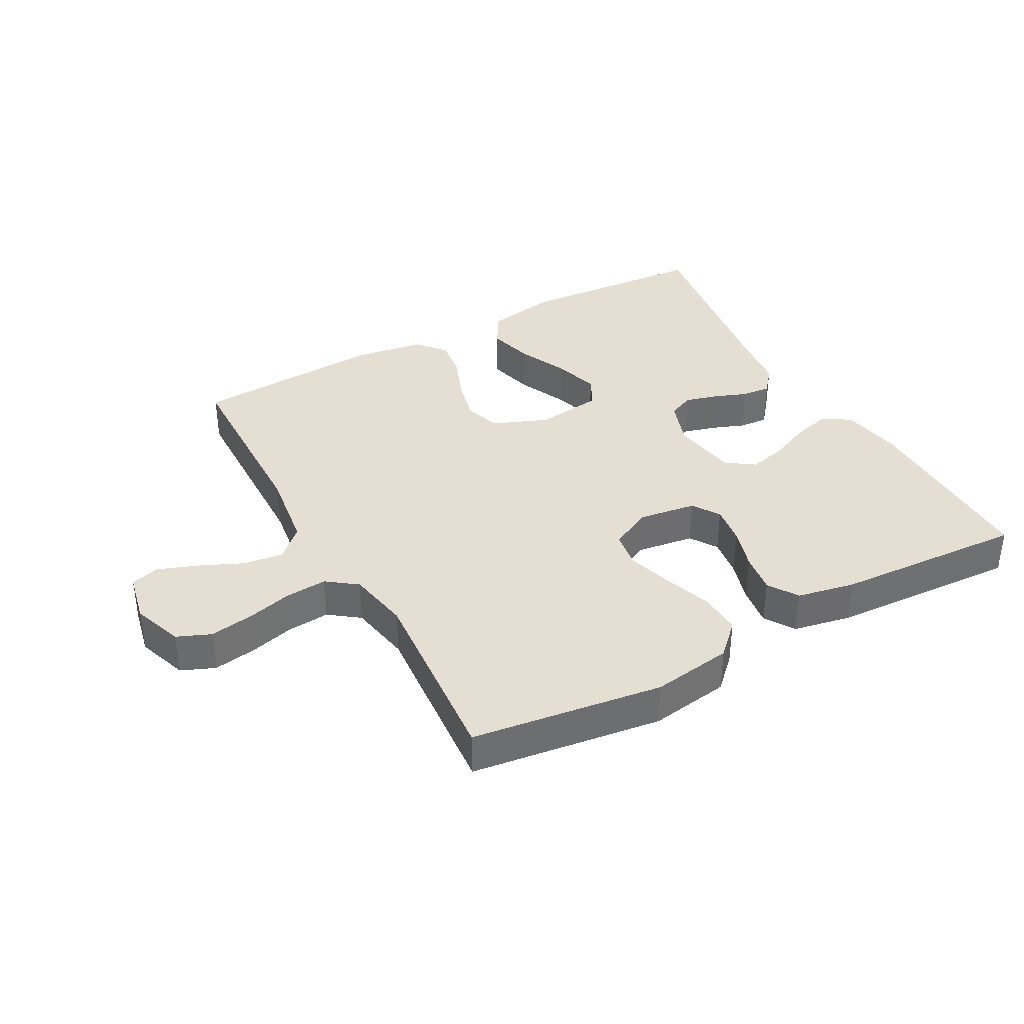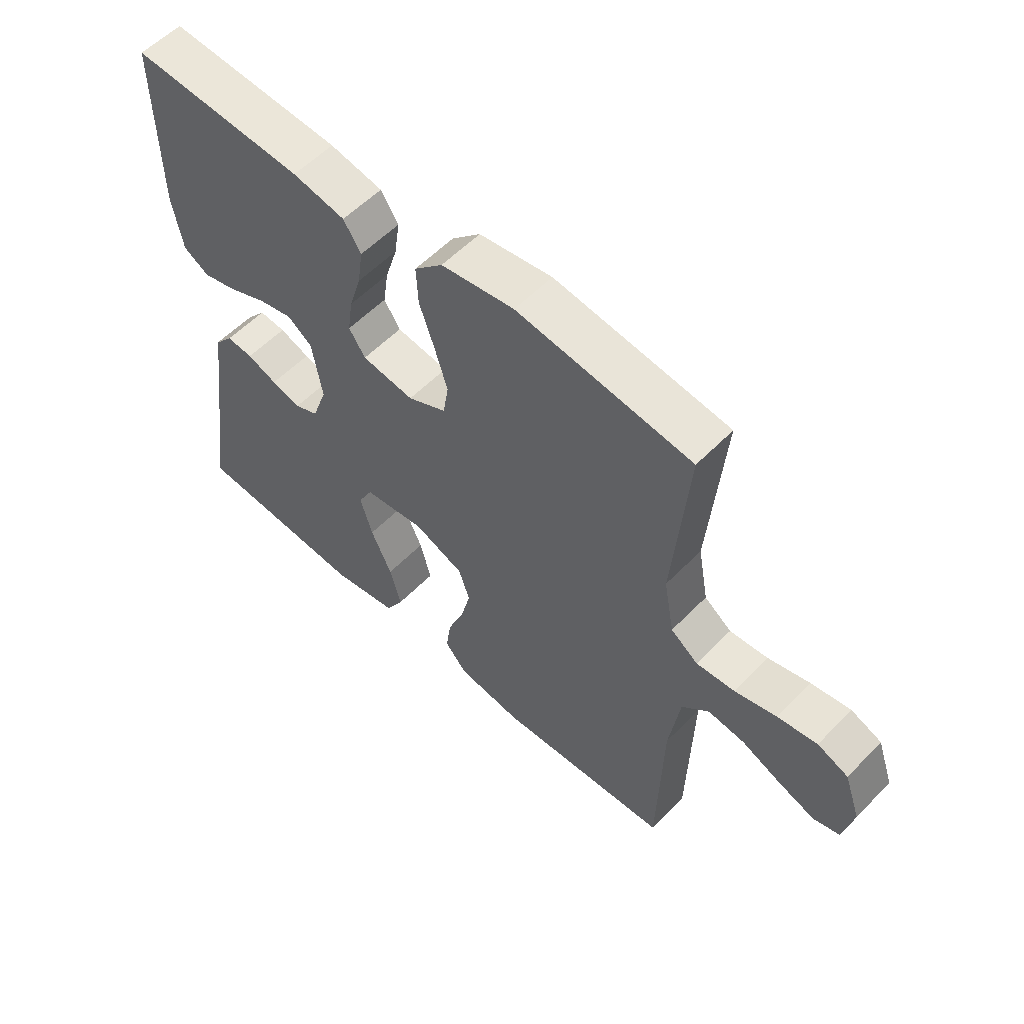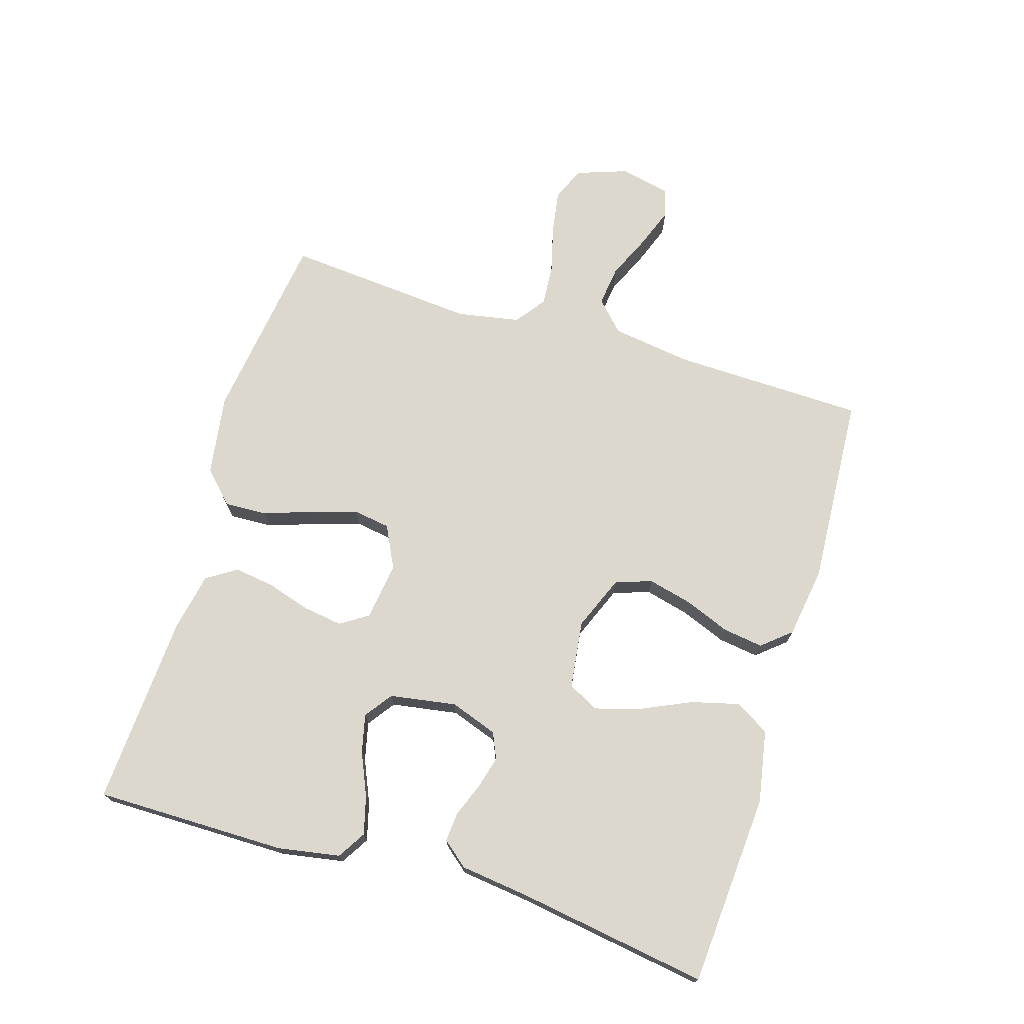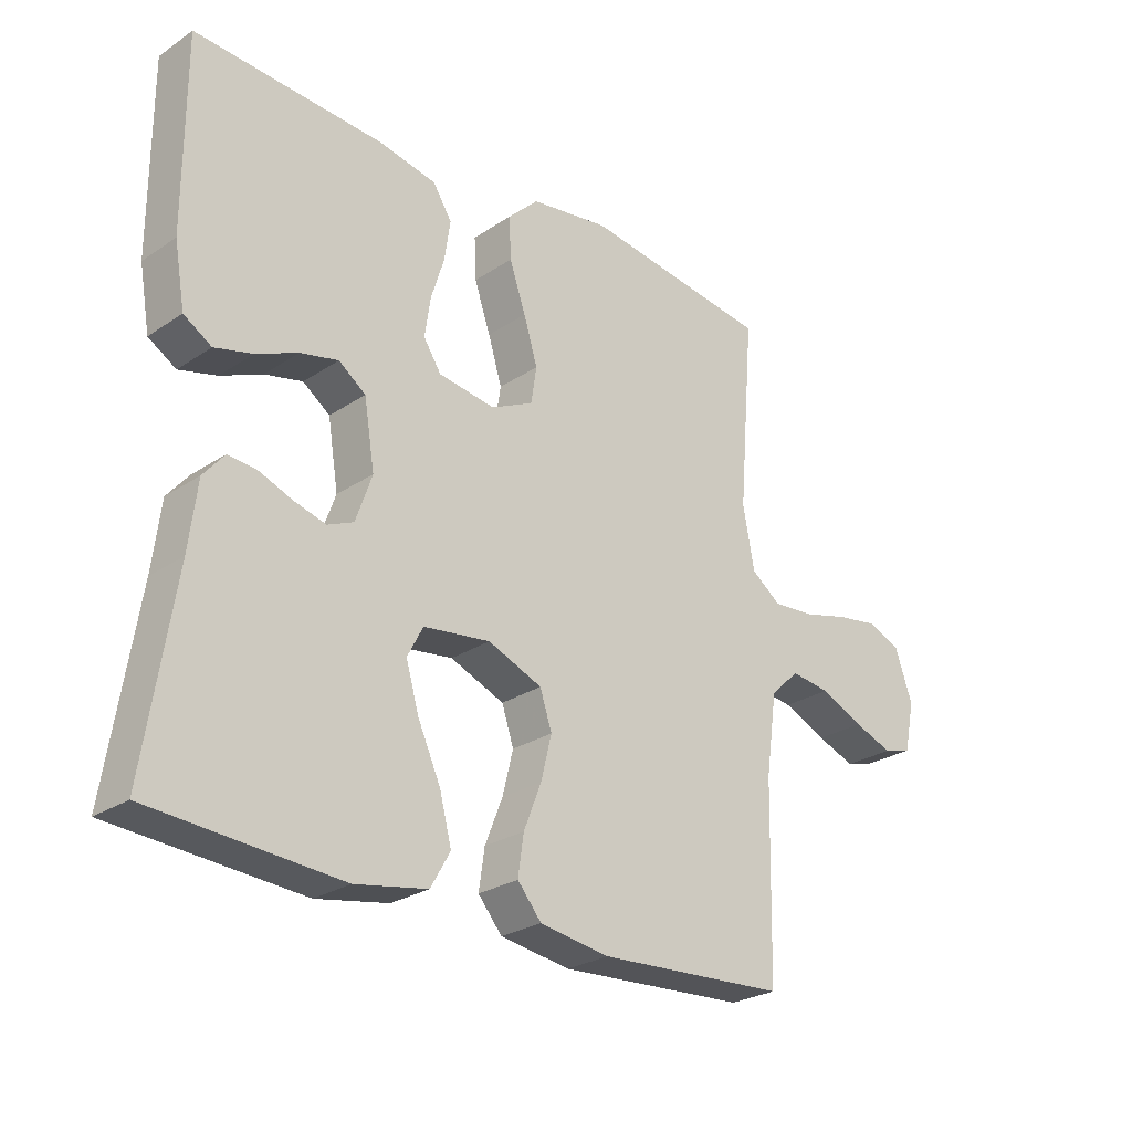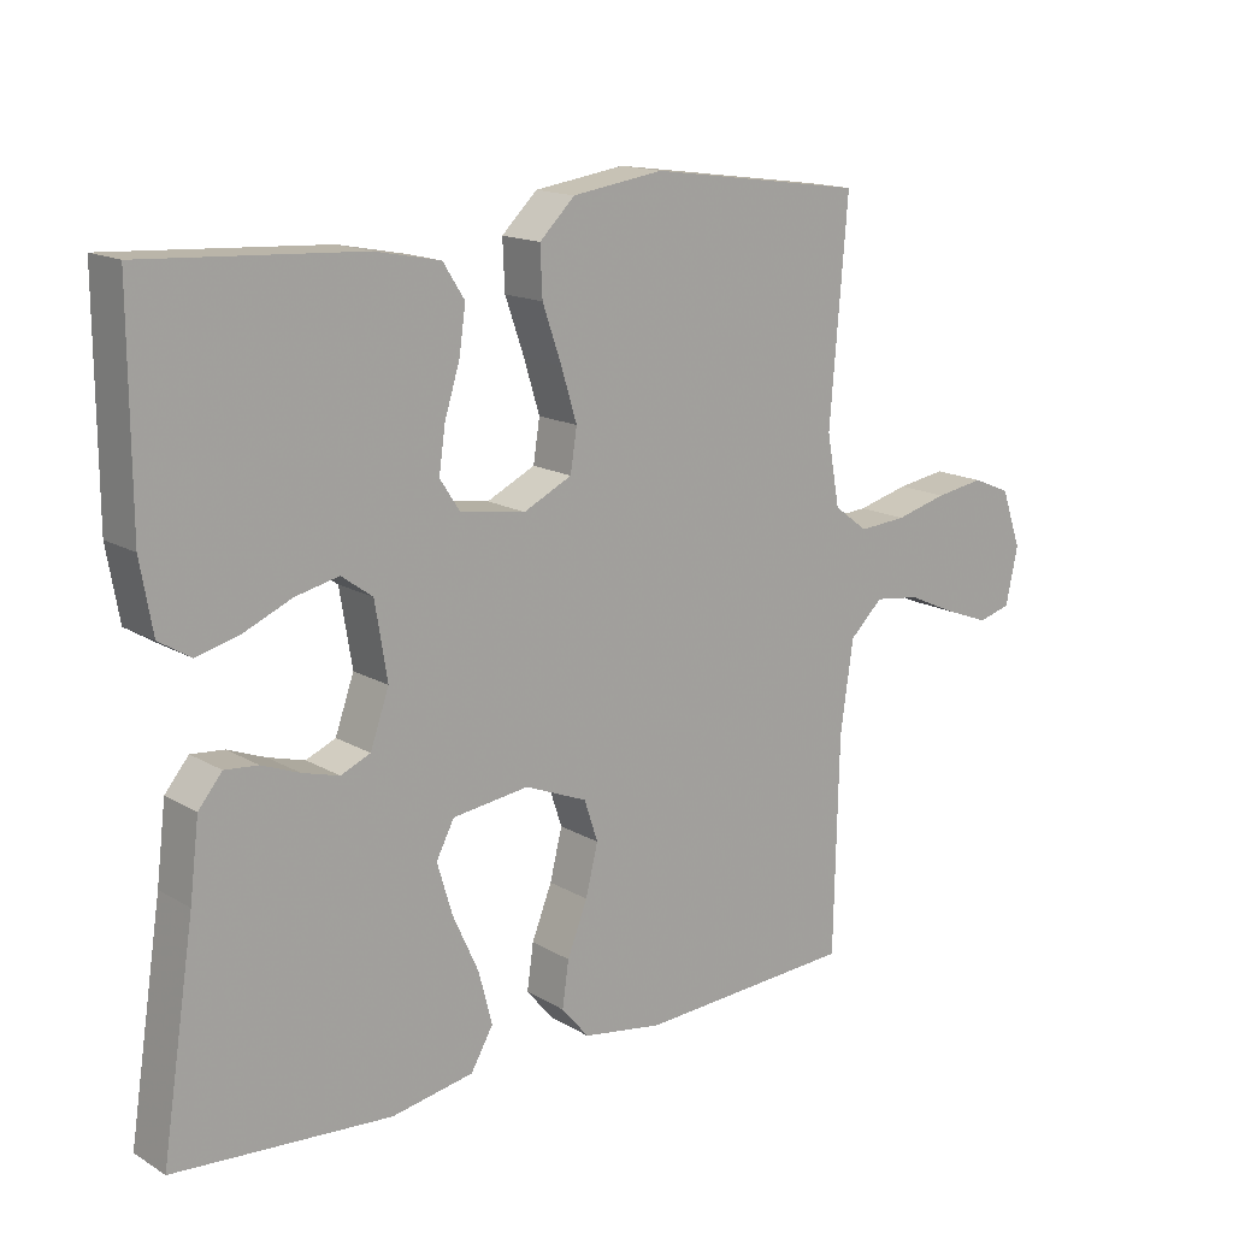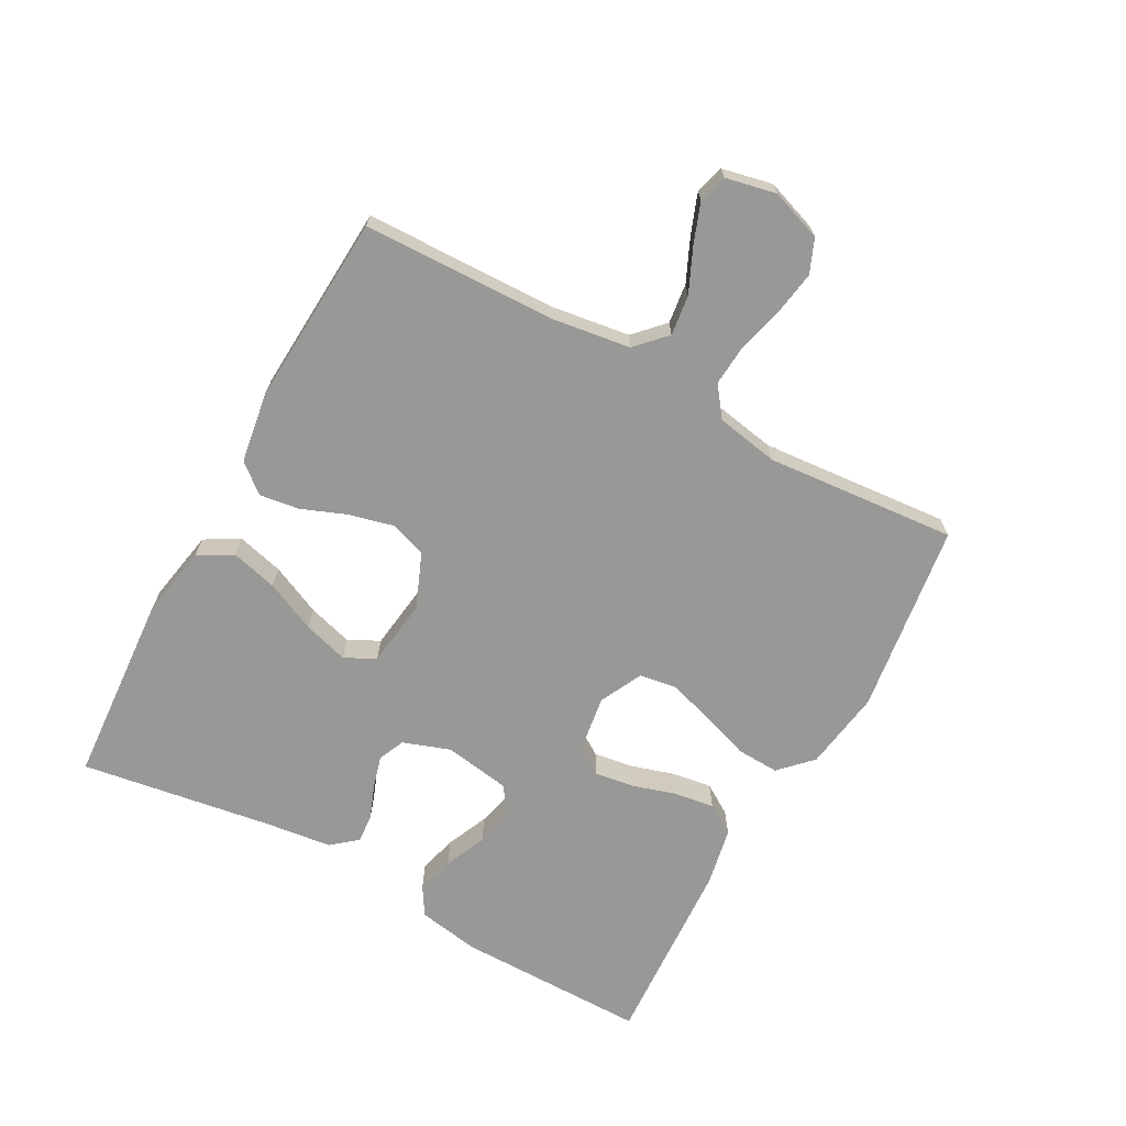
<metadata>
{"format":"obj","ext":"obj","renderer":"f3d","projection":"perspective","resolution":1024,"background":"white","views":[{"elev":37.1,"azim":-28.8,"up":"+Y"},{"elev":56.5,"azim":-136.7,"up":"+Z"},{"elev":72.5,"azim":107.0,"up":"+Y"},{"elev":-26.2,"azim":136.3,"up":"+Z"},{"elev":15.3,"azim":140.8,"up":"+Z"},{"elev":-68.5,"azim":-118.7,"up":"+Y"}]}
</metadata>
<code>
v -0.5 0.07 -0.5
v -0.507 0.07 -0.2
v -0.525 0.07 -0.074
v -0.571 0.07 -0.03
v -0.634 0.07 -0.038
v -0.703 0.07 -0.069
v -0.765 0.07 -0.092
v -0.81 0.07 -0.079
v -0.827 0.07 0
v -0.799 0.07 0.08
v -0.746 0.07 0.102
v -0.678 0.07 0.091
v -0.606 0.07 0.072
v -0.54 0.07 0.067
v -0.493 0.07 0.102
v -0.475 0.07 0.2
v -0.5 0.07 0.5
v -0.2 0.07 0.541
v -0.074 0.07 0.522
v -0.025 0.07 0.474
v -0.028 0.07 0.407
v -0.054 0.07 0.332
v -0.076 0.07 0.26
v -0.067 0.07 0.202
v 0 0.07 0.169
v 0.09 0.07 0.182
v 0.118 0.07 0.225
v 0.109 0.07 0.287
v 0.088 0.07 0.355
v 0.079 0.07 0.418
v 0.109 0.07 0.465
v 0.2 0.07 0.483
v 0.5 0.07 0.5
v 0.499 0.07 0.2
v 0.482 0.07 0.103
v 0.438 0.07 0.076
v 0.378 0.07 0.092
v 0.312 0.07 0.121
v 0.252 0.07 0.135
v 0.209 0.07 0.104
v 0.192 0.07 0
v 0.218 0.07 -0.074
v 0.259 0.07 -0.092
v 0.31 0.07 -0.078
v 0.362 0.07 -0.058
v 0.408 0.07 -0.054
v 0.441 0.07 -0.094
v 0.454 0.07 -0.2
v 0.5 0.07 -0.5
v 0.2 0.07 -0.521
v 0.086 0.07 -0.5
v 0.055 0.07 -0.446
v 0.074 0.07 -0.373
v 0.11 0.07 -0.294
v 0.131 0.07 -0.223
v 0.106 0.07 -0.175
v 0 0.07 -0.161
v -0.086 0.07 -0.196
v -0.105 0.07 -0.253
v -0.088 0.07 -0.322
v -0.06 0.07 -0.393
v -0.051 0.07 -0.456
v -0.089 0.07 -0.501
v -0.2 0.07 -0.518
v -0.5 0 -0.5
v -0.507 0 -0.2
v -0.525 0 -0.074
v -0.571 0 -0.03
v -0.634 0 -0.038
v -0.703 0 -0.069
v -0.765 0 -0.092
v -0.81 0 -0.079
v -0.827 0 0
v -0.799 0 0.08
v -0.746 0 0.102
v -0.678 0 0.091
v -0.606 0 0.072
v -0.54 0 0.067
v -0.493 0 0.102
v -0.475 0 0.2
v -0.5 0 0.5
v -0.2 0 0.541
v -0.074 0 0.522
v -0.025 0 0.474
v -0.028 0 0.407
v -0.054 0 0.332
v -0.076 0 0.26
v -0.067 0 0.202
v 0 0 0.169
v 0.09 0 0.182
v 0.118 0 0.225
v 0.109 0 0.287
v 0.088 0 0.355
v 0.079 0 0.418
v 0.109 0 0.465
v 0.2 0 0.483
v 0.5 0 0.5
v 0.499 0 0.2
v 0.482 0 0.103
v 0.438 0 0.076
v 0.378 0 0.092
v 0.312 0 0.121
v 0.252 0 0.135
v 0.209 0 0.104
v 0.192 0 0
v 0.218 0 -0.074
v 0.259 0 -0.092
v 0.31 0 -0.078
v 0.362 0 -0.058
v 0.408 0 -0.054
v 0.441 0 -0.094
v 0.454 0 -0.2
v 0.5 0 -0.5
v 0.2 0 -0.521
v 0.086 0 -0.5
v 0.055 0 -0.446
v 0.074 0 -0.373
v 0.11 0 -0.294
v 0.131 0 -0.223
v 0.106 0 -0.175
v 0 0 -0.161
v -0.086 0 -0.196
v -0.105 0 -0.253
v -0.088 0 -0.322
v -0.06 0 -0.393
v -0.051 0 -0.456
v -0.089 0 -0.501
v -0.2 0 -0.518
f 63 64 1 2
f 60 61 62 63
f 59 60 63 2
f 58 59 2 3
f 57 58 3 4
f 56 57 4
f 51 52 53 54
f 51 54 55
f 48 49 50 51
f 48 51 55
f 47 48 55 56
f 44 45 46 47
f 43 44 47 56
f 35 36 37 38
f 35 38 39
f 34 35 39
f 33 34 39
f 32 33 39 40
f 28 29 30 31
f 27 28 31 32
f 19 20 21 22
f 19 22 23
f 16 17 18 19
f 15 16 19 23
f 14 15 23 24
f 10 11 12 13
f 10 13 14
f 9 10 14
f 8 9 14
f 5 6 7 8
f 5 8 14 24
f 42 43 56 4
f 27 32 40 41
f 26 27 41
f 25 26 41 42
f 4 5 24 25
f 4 25 42
f 66 65 128 127
f 127 126 125 124
f 66 127 124 123
f 67 66 123 122
f 68 67 122 121
f 68 121 120
f 118 117 116 115
f 119 118 115
f 115 114 113 112
f 119 115 112
f 120 119 112 111
f 111 110 109 108
f 120 111 108 107
f 102 101 100 99
f 103 102 99
f 103 99 98
f 103 98 97
f 104 103 97 96
f 95 94 93 92
f 96 95 92 91
f 86 85 84 83
f 87 86 83
f 83 82 81 80
f 87 83 80 79
f 88 87 79 78
f 77 76 75 74
f 78 77 74
f 78 74 73
f 78 73 72
f 72 71 70 69
f 88 78 72 69
f 68 120 107 106
f 105 104 96 91
f 105 91 90
f 106 105 90 89
f 89 88 69 68
f 106 89 68
f 1 65 66 2
f 2 66 67 3
f 3 67 68 4
f 4 68 69 5
f 5 69 70 6
f 6 70 71 7
f 7 71 72 8
f 8 72 73 9
f 9 73 74 10
f 10 74 75 11
f 11 75 76 12
f 12 76 77 13
f 13 77 78 14
f 14 78 79 15
f 15 79 80 16
f 16 80 81 17
f 17 81 82 18
f 18 82 83 19
f 19 83 84 20
f 20 84 85 21
f 21 85 86 22
f 22 86 87 23
f 23 87 88 24
f 24 88 89 25
f 25 89 90 26
f 26 90 91 27
f 27 91 92 28
f 28 92 93 29
f 29 93 94 30
f 30 94 95 31
f 31 95 96 32
f 32 96 97 33
f 33 97 98 34
f 34 98 99 35
f 35 99 100 36
f 36 100 101 37
f 37 101 102 38
f 38 102 103 39
f 39 103 104 40
f 40 104 105 41
f 41 105 106 42
f 42 106 107 43
f 43 107 108 44
f 44 108 109 45
f 45 109 110 46
f 46 110 111 47
f 47 111 112 48
f 48 112 113 49
f 49 113 114 50
f 50 114 115 51
f 51 115 116 52
f 52 116 117 53
f 53 117 118 54
f 54 118 119 55
f 55 119 120 56
f 56 120 121 57
f 57 121 122 58
f 58 122 123 59
f 59 123 124 60
f 60 124 125 61
f 61 125 126 62
f 62 126 127 63
f 63 127 128 64
f 64 128 65 1

</code>
